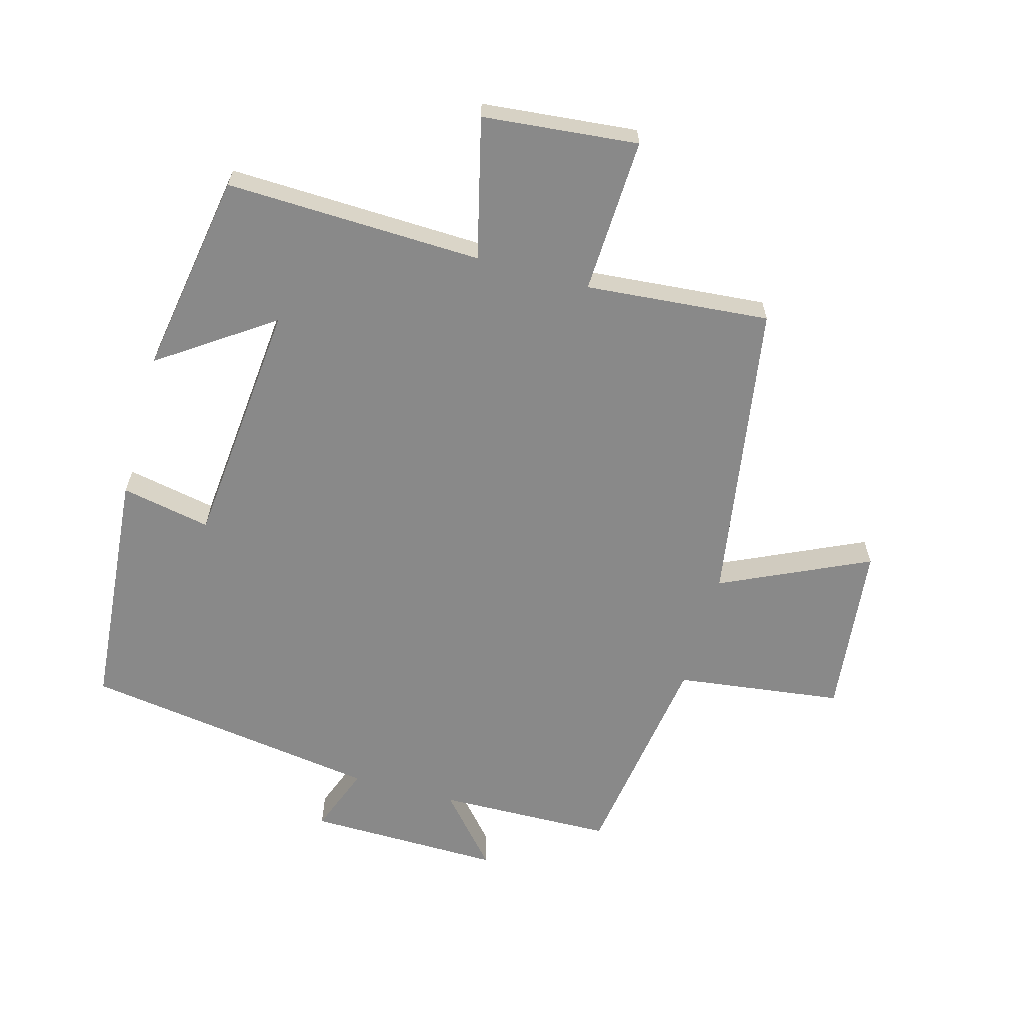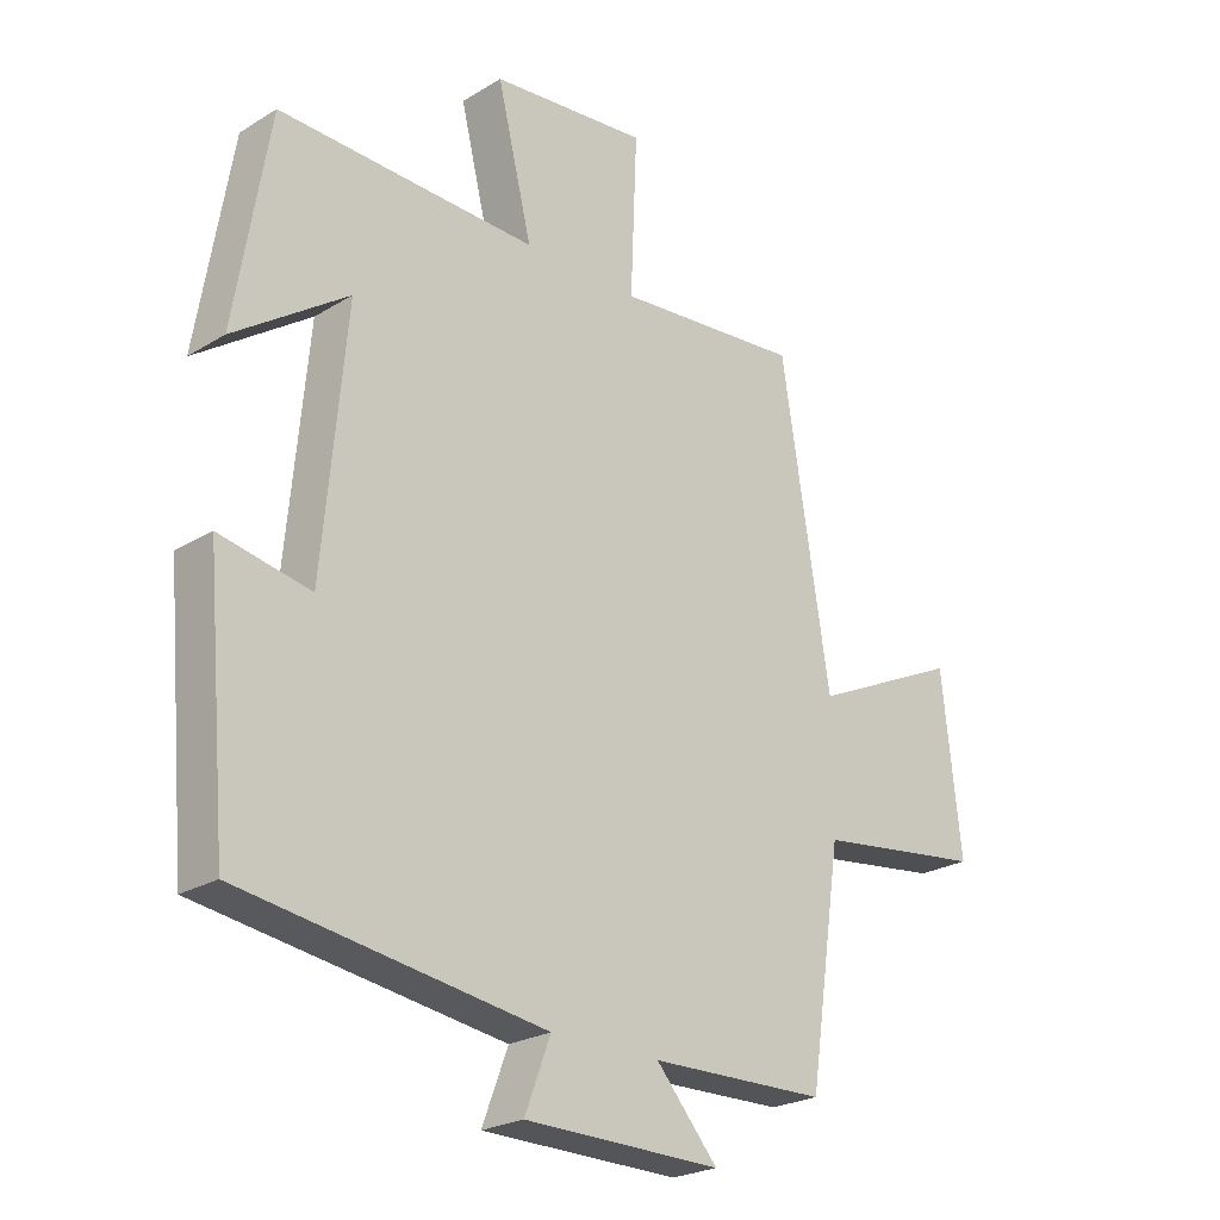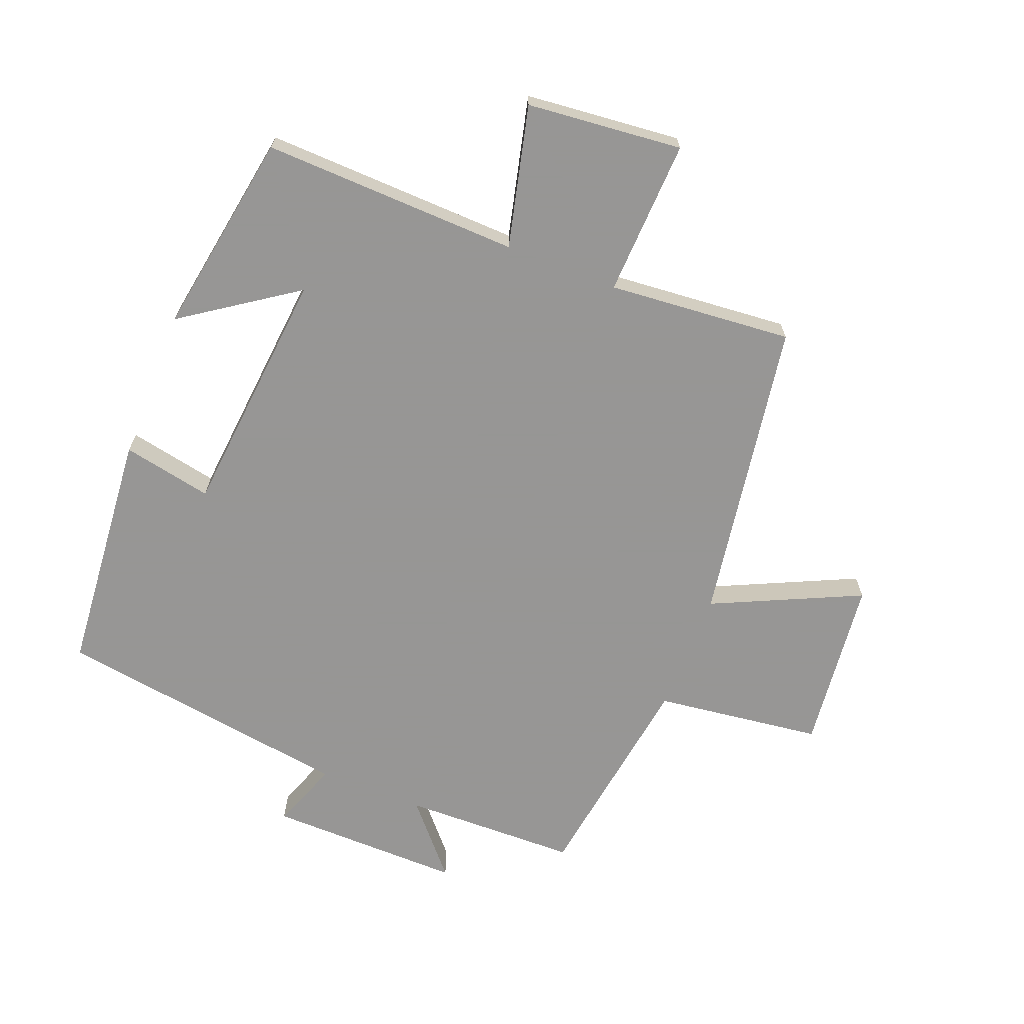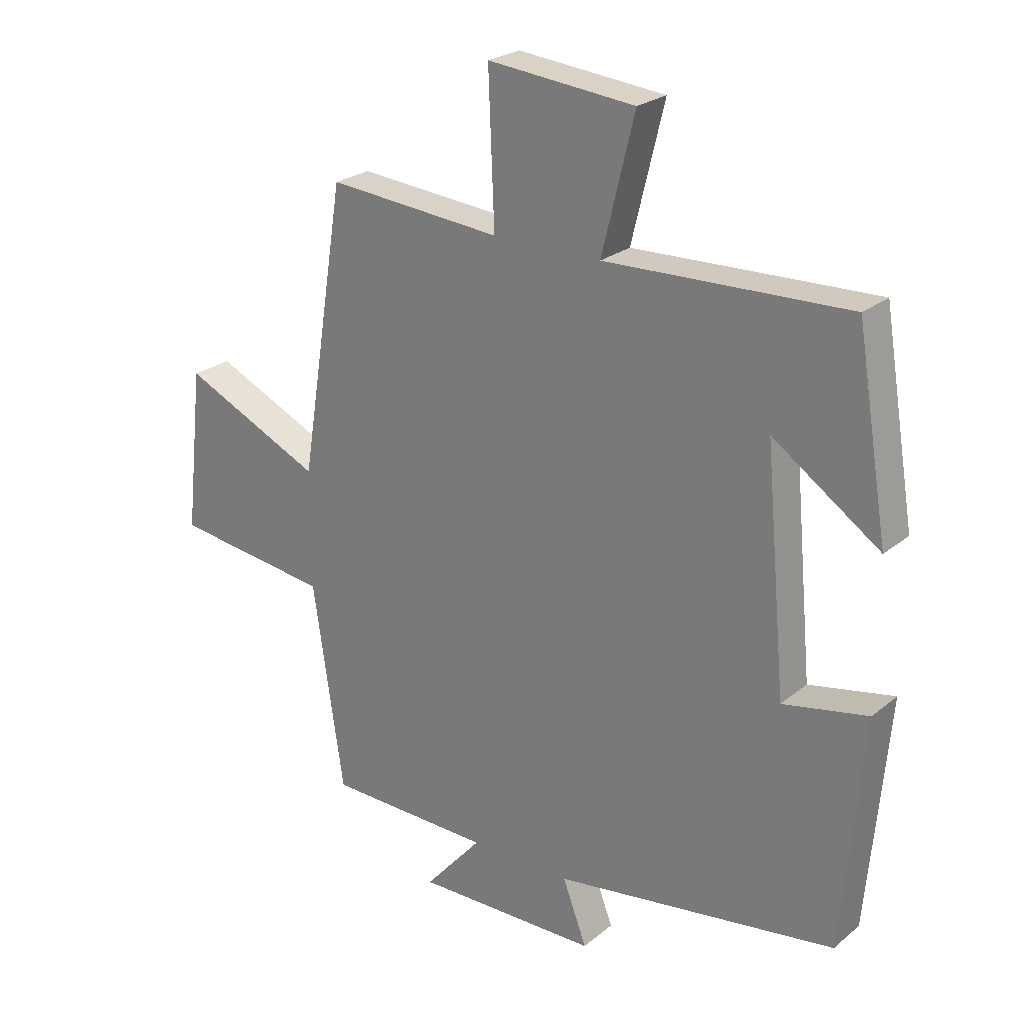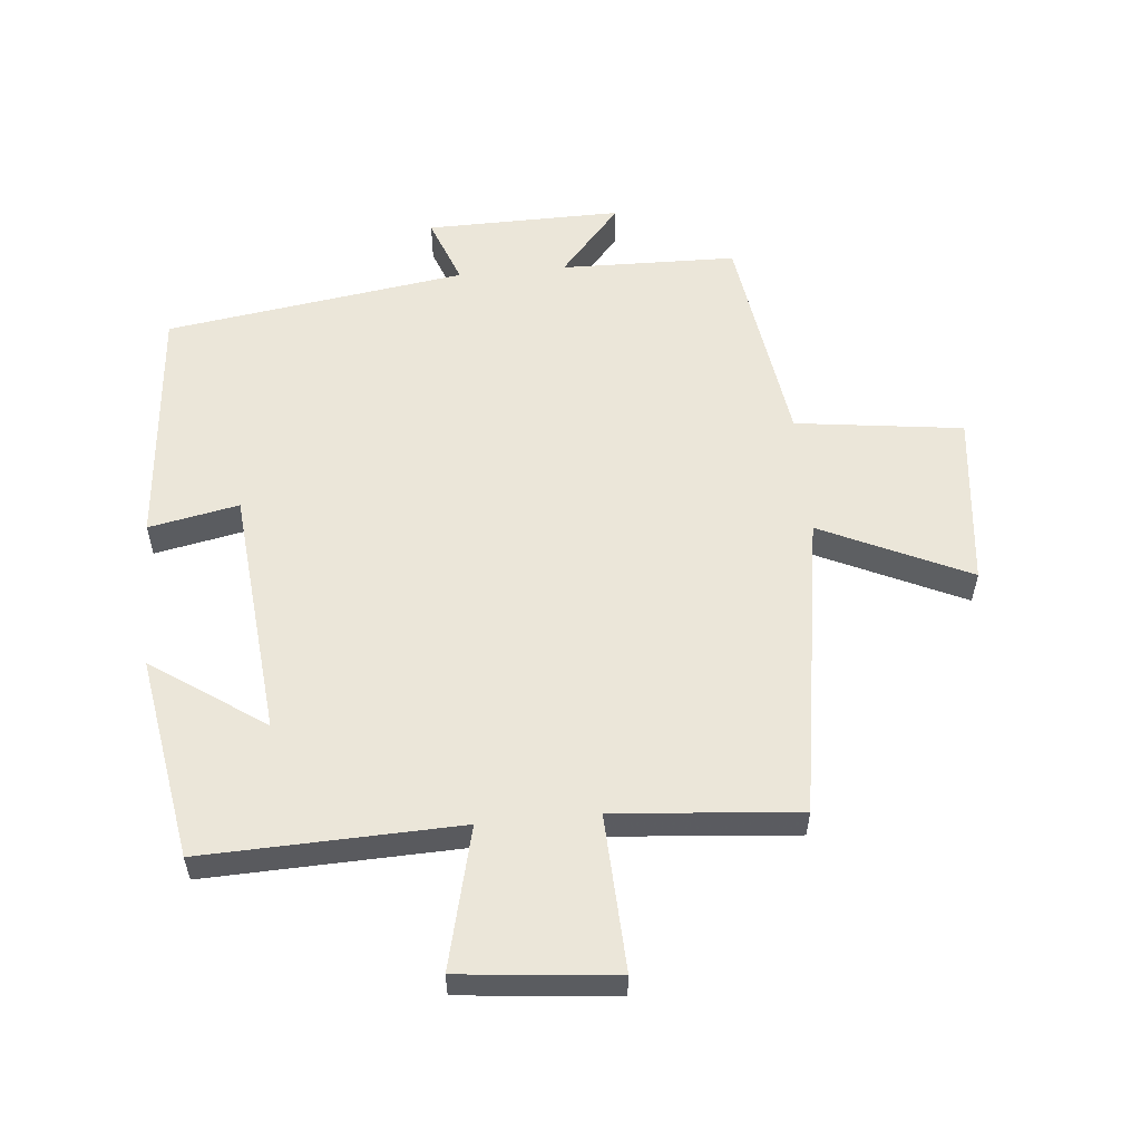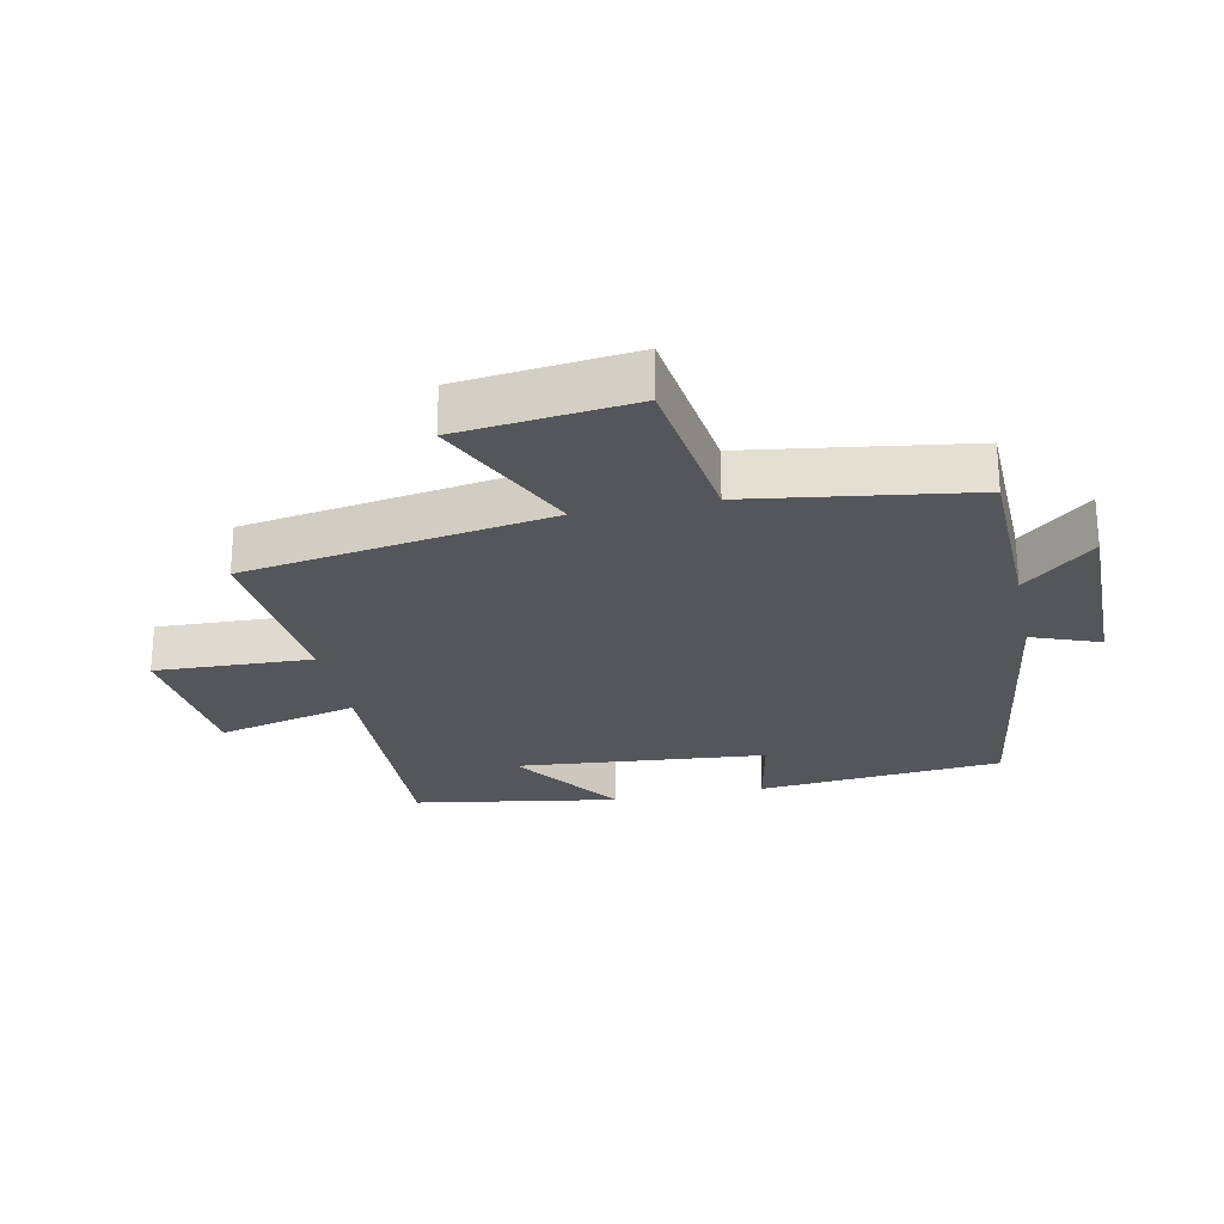
<metadata>
{"format":"obj","ext":"obj","renderer":"f3d","projection":"perspective","resolution":1024,"background":"white","views":[{"elev":-63.0,"azim":-15.5,"up":"+Y"},{"elev":-23.9,"azim":-44.6,"up":"+Z"},{"elev":-67.8,"azim":-21.5,"up":"+Y"},{"elev":24.3,"azim":-142.7,"up":"+Z"},{"elev":56.4,"azim":-5.4,"up":"+Y"},{"elev":-25.2,"azim":101.8,"up":"+Y"}]}
</metadata>
<code>
v 0.449 0.07 -0.494
v 0.174 0.07 -0.5
v 0.27 0.07 -0.61
v -0.036 0.07 -0.606
v 0.004 0.07 -0.5
v -0.466 0.07 -0.431
v -0.5 0.07 -0.047
v -0.359 0.07 -0.075
v -0.323 0.07 0.315
v -0.5 0.07 0.193
v -0.447 0.07 0.513
v -0.045 0.07 0.5
v -0.099 0.07 0.721
v 0.145 0.07 0.745
v 0.135 0.07 0.5
v 0.424 0.07 0.525
v 0.5 0.07 0.048
v 0.732 0.07 0.156
v 0.762 0.07 -0.116
v 0.5 0.07 -0.15
v 0.449 0 -0.494
v 0.174 0 -0.5
v 0.27 0 -0.61
v -0.036 0 -0.606
v 0.004 0 -0.5
v -0.466 0 -0.431
v -0.5 0 -0.047
v -0.359 0 -0.075
v -0.323 0 0.315
v -0.5 0 0.193
v -0.447 0 0.513
v -0.045 0 0.5
v -0.099 0 0.721
v 0.145 0 0.745
v 0.135 0 0.5
v 0.424 0 0.525
v 0.5 0 0.048
v 0.732 0 0.156
v 0.762 0 -0.116
v 0.5 0 -0.15
f 17 18 19 20
f 20 1 2
f 17 20 2
f 16 17 2
f 15 16 2
f 12 13 14 15
f 12 15 2
f 9 10 11
f 9 11 12
f 8 9 12 2
f 7 8 2
f 6 7 2
f 5 6 2
f 2 3 4 5
f 40 39 38 37
f 22 21 40
f 22 40 37
f 22 37 36
f 22 36 35
f 35 34 33 32
f 22 35 32
f 31 30 29
f 32 31 29
f 22 32 29 28
f 22 28 27
f 22 27 26
f 22 26 25
f 25 24 23 22
f 1 21 22 2
f 2 22 23 3
f 3 23 24 4
f 4 24 25 5
f 5 25 26 6
f 6 26 27 7
f 7 27 28 8
f 8 28 29 9
f 9 29 30 10
f 10 30 31 11
f 11 31 32 12
f 12 32 33 13
f 13 33 34 14
f 14 34 35 15
f 15 35 36 16
f 16 36 37 17
f 17 37 38 18
f 18 38 39 19
f 19 39 40 20
f 20 40 21 1

</code>
